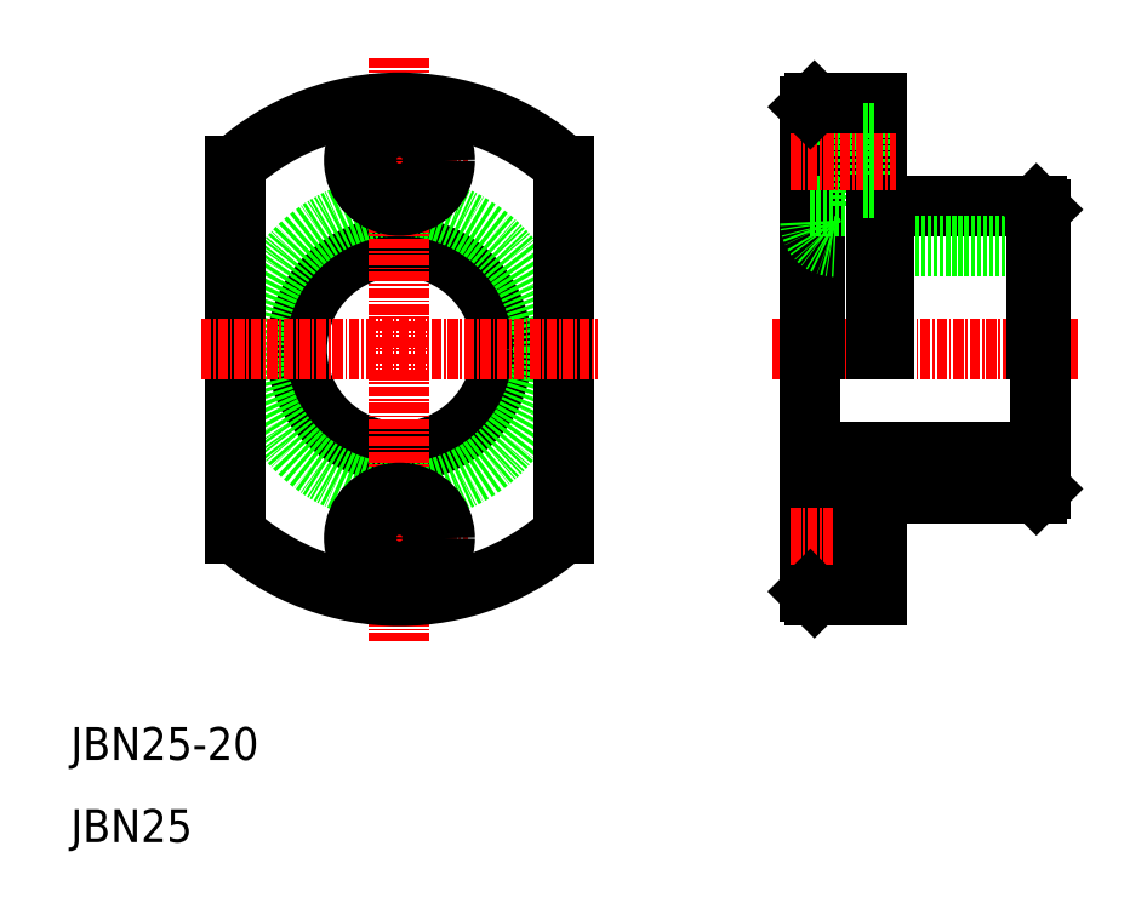
<metadata>
{"format":"dxf","ext":"dxf","renderer":"ezdxf+matplotlib","layout":"modelspace","background":"white","min_lineweight":24,"dpi":150}
</metadata>
<code>
0
SECTION
2
ENTITIES
0
CIRCLE
8
0
10
50
20
70
30
0
40
12.5
0
CIRCLE
8
0
10
50
20
70
30
0
40
17.5
0
LINE
8
0
10
30
20
92.36
30
0
11
30
21
47.64
31
0
0
LINE
8
0
10
70
20
92.36
30
0
11
70
21
47.64
31
0
0
LINE
8
CENTER
10
50
20
105.5
30
0
11
50
21
34.53
31
0
0
TEXT
8
0
10
10
20
20
30
0
40
4
1
JBN25-20
0
TEXT
8
0
10
10
20
10
30
0
40
4
1
JBN25
0
ARC
8
0
10
50
20
70
30
0
40
30
50
228.2
51
311.8
0
LINE
8
CENTER
10
41.72
20
47
30
0
11
58.28
21
47
31
0
0
CIRCLE
8
0
10
50
20
47
30
0
40
5.5
0
CIRCLE
8
0
10
50
20
47
30
0
40
3.3
0
ARC
8
0
10
50
20
70
30
0
40
30
50
48.19
51
131.8
0
LINE
8
CENTER
10
25.88
20
70
30
0
11
74.12
21
70
31
0
0
LINE
8
CENTER
10
41.72
20
93
30
0
11
58.28
21
93
31
0
0
CIRCLE
8
0
10
50
20
93
30
0
40
5.5
0
CIRCLE
8
0
10
50
20
93
30
0
40
3.3
0
LINE
8
CENTER
10
95.37
20
70
30
0
11
132.8
21
70
31
0
0
LINE
8
0
10
109
20
87.5
30
0
11
127.5
21
87.5
31
0
0
LINE
8
0
10
103
20
82.5
30
0
11
128
21
82.5
31
0
0
LINE
8
0
10
109
20
52.5
30
0
11
127.5
21
52.5
31
0
0
LINE
8
0
10
103
20
57.5
30
0
11
128
21
57.5
31
0
0
LINE
8
0
10
109
20
87.5
30
0
11
109
21
70
31
0
0
LINE
8
0
10
108
20
100
30
0
11
108
21
70
31
0
0
LINE
8
0
10
100.5
20
100
30
0
11
100.5
21
70
31
0
0
LINE
8
0
10
100
20
99.5
30
0
11
100
21
40.5
31
0
0
ARC
8
0
10
103
20
54.5
30
0
40
3
50
90
51
180
0
LINE
8
0
10
100
20
52.5
30
0
11
106.5
21
52.5
31
0
0
LINE
8
0
10
100
20
41.5
30
0
11
106.5
21
41.5
31
0
0
LINE
8
CENTER
10
97.61
20
47
30
0
11
110.4
21
47
31
0
0
LINE
8
0
10
100.5
20
40
30
0
11
108
21
40
31
0
0
LINE
8
0
10
100.5
20
40
30
0
11
100
21
40.5
31
0
0
LINE
8
0
10
108
20
52.52
30
0
11
108
21
40
31
0
0
LINE
8
0
10
106.5
20
41.5
30
0
11
106.5
21
52.5
31
0
0
LINE
8
0
10
106.5
20
43.7
30
0
11
108
21
43.7
31
0
0
LINE
8
0
10
106.5
20
50.3
30
0
11
108
21
50.3
31
0
0
LINE
8
0
10
108
20
52.52
30
0
11
109
21
52.52
31
0
0
LINE
8
0
10
109
20
52.52
30
0
11
109
21
52.5
31
0
0
LINE
8
0
10
106.5
20
98.5
30
0
11
106.5
21
87.5
31
0
0
LINE
8
0
10
100
20
87.5
30
0
11
106.5
21
87.5
31
0
0
ARC
8
0
10
103
20
85.5
30
0
40
3
50
180
51
270
0
LINE
8
0
10
108
20
87.48
30
0
11
109
21
87.48
31
0
0
LINE
8
0
10
100
20
98.5
30
0
11
106.5
21
98.5
31
0
0
LINE
8
CENTER
10
97.61
20
93
30
0
11
110.4
21
93
31
0
0
LINE
8
0
10
100.5
20
100
30
0
11
108
21
100
31
0
0
LINE
8
0
10
102.4
20
100
30
0
11
102.4
21
100
31
0
0
LINE
8
0
10
100
20
99.5
30
0
11
100.5
21
100
31
0
0
LINE
8
0
10
104.2
20
100
30
0
11
104.3
21
100
31
0
0
LINE
8
0
10
106.5
20
89.7
30
0
11
108
21
89.7
31
0
0
LINE
8
0
10
106.5
20
96.3
30
0
11
108
21
96.3
31
0
0
LINE
8
0
10
127.5
20
87.5
30
0
11
127.5
21
70
31
0
0
LINE
8
0
10
128
20
87
30
0
11
128
21
53
31
0
0
LINE
8
0
10
127.5
20
52.5
30
0
11
128
21
53
31
0
0
LINE
8
0
10
127.5
20
87.5
30
0
11
128
21
87
31
0
0
ENDSEC
0
EOF

</code>
